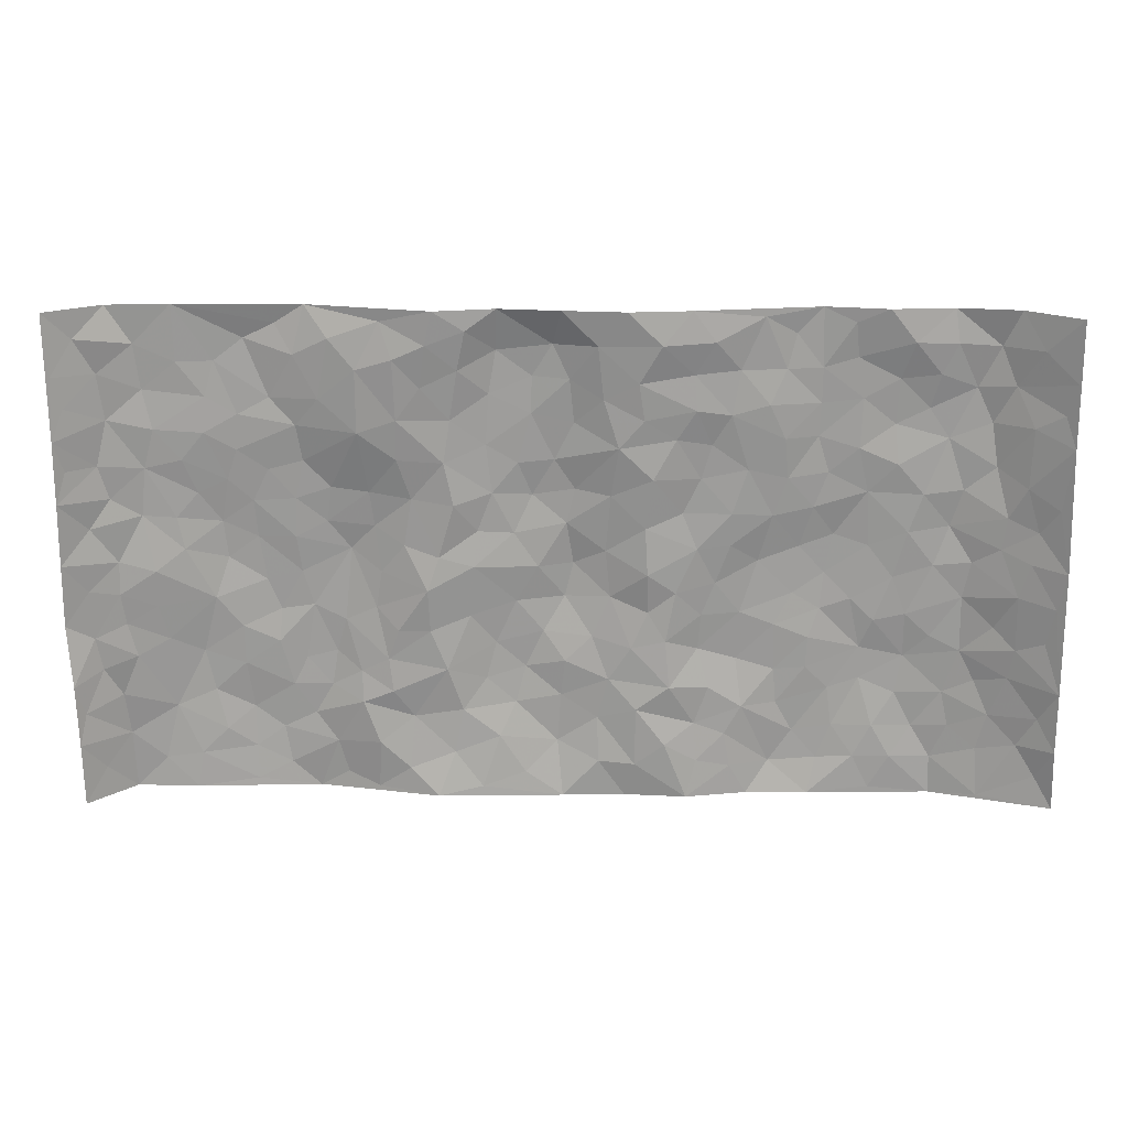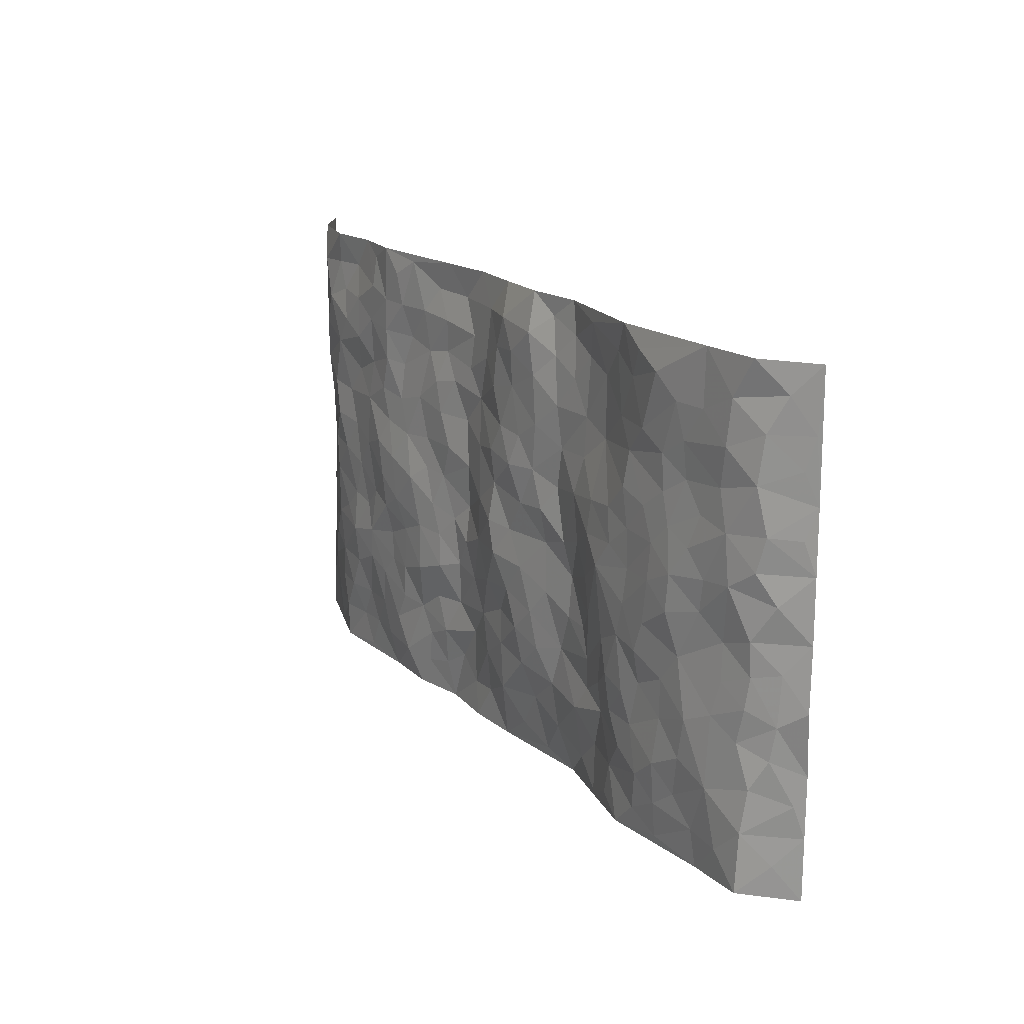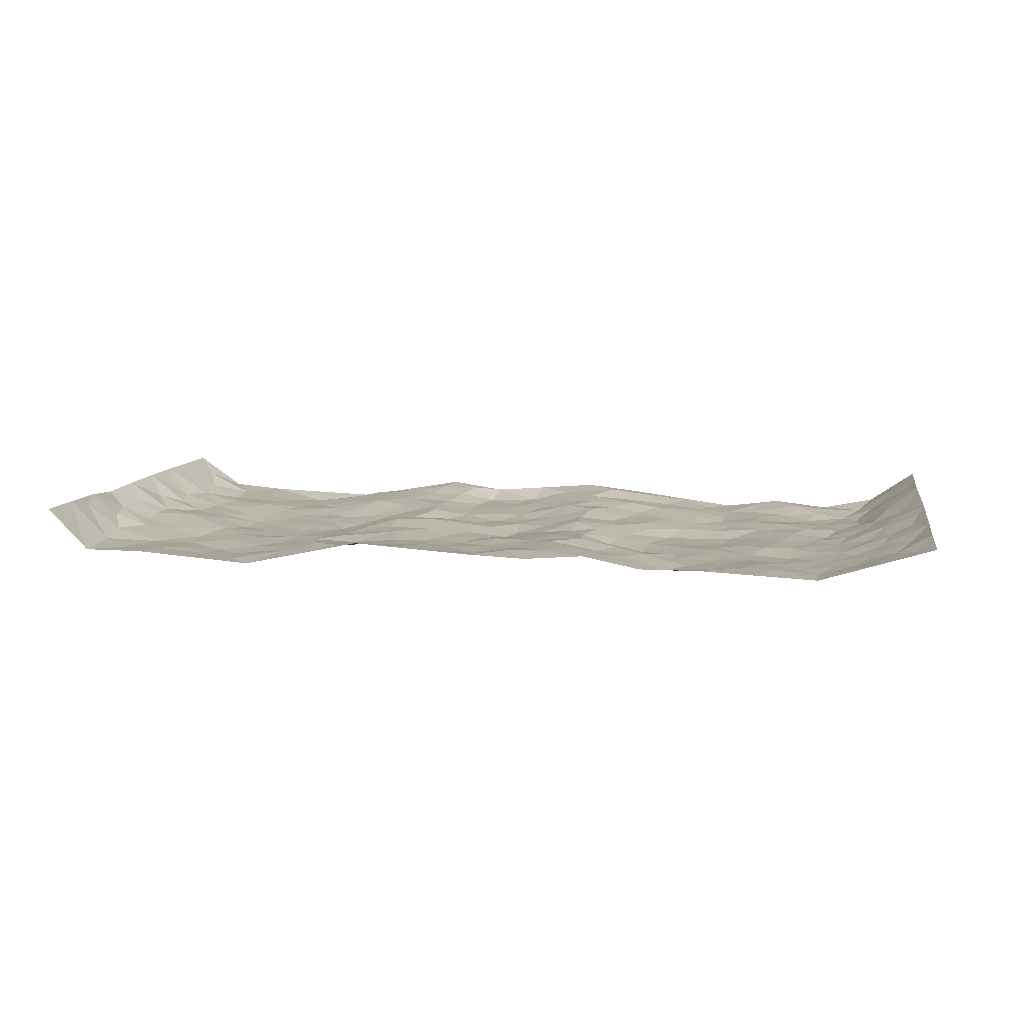
<metadata>
{"format":"obj","ext":"obj","renderer":"f3d","projection":"perspective","resolution":1024,"background":"white","views":[{"elev":20.5,"azim":1.4,"up":"+Y"},{"elev":16.8,"azim":-120.0,"up":"+Y"},{"elev":9.1,"azim":10.7,"up":"+Z"}]}
</metadata>
<code>
v -0.9457 0.003302 0.08524
v -0.9598 1.001 0.07294
v 0.9697 0.002152 0.05831
v 0.9545 1 0.0772
v -0.7942 0.3942 0.0008988
v -0.9602 0.5016 0.07364
v -0.8555 0.3593 0.009165
v 0.00057 7.465e-05 0.01591
v -0.9522 0.2518 0.08123
v -0.9141 0.3392 0.03831
v -0.7359 0.0023 -0.002466
v -0.9481 0.1276 0.08379
v -0.7097 0.294 -0.01897
v -0.859 0.003541 -0.002316
v -0.8385 0.2903 0.006074
v -0.4889 0.000421 -0.02047
v -0.9362 0.1897 0.06612
v -0.2936 0.1662 0.004341
v -0.7749 0.3236 -0.006139
v -0.8633 0.1224 0.001746
v -0.9081 0.06584 0.04396
v -0.797 0.0654 -0.005238
v -0.6721 0.1272 -0.01299
v -0.7244 0.07533 -0.007047
v -0.8719 0.2092 0.01136
v -0.9028 0.2716 0.03241
v -0.7693 0.1781 -0.011
v -0.6918 0.2102 -0.01852
v -0.8619 0.4895 0.01174
v -0.9627 0.3761 0.06944
v -0.7344 0.9997 -0.007957
v -0.5352 0.2216 -0.02213
v 0.2604 0.1562 0.003968
v -0.9571 0.751 0.07614
v -0.3649 0.3925 -0.01136
v -0.7825 0.7543 -0.004705
v -0.8 0.8329 -0.008679
v -0.5797 0.443 -0.02835
v -0.5994 0.6067 -0.02478
v -0.4863 0.998 -0.01703
v -0.9406 0.6886 0.06038
v -0.6613 0.5637 -0.02622
v -0.3917 0.753 0.007134
v -0.5072 0.2791 -0.02449
v -0.4576 0.2241 -0.01935
v -0.4937 0.1612 -0.02133
v -0.4467 0.6371 -0.02036
v -0.3643 0.5602 -0.01623
v 0.1648 0.472 0.01518
v -0.3341 0.2203 0.008715
v -0.2089 0.6099 0.01163
v -0.3735 0.6297 -0.01268
v -0.303 0.05755 0.01674
v -0.6266 0.7114 -0.01874
v -0.3956 0.194 0.00209
v -0.8705 0.6191 0.01156
v -0.03745 0.3464 -0.009096
v 0.0577 0.3377 -0.002619
v 0.2964 0.45 -0.00777
v -0.09415 0.5505 -0.007398
v -0.1647 0.5551 -0.001706
v 0.09257 0.6293 0.001456
v -0.6308 0.3469 -0.01827
v -0.7481 0.5752 -0.01054
v -0.9356 0.8118 0.05848
v -0.5587 0.1283 -0.02439
v -0.3675 0.01184 0.004932
v -0.7925 0.4679 0.004659
v -0.6164 0.1719 -0.02492
v -0.614 0.01784 -0.01278
v -0.2461 0.002619 0.03163
v -0.6151 0.08775 -0.01853
v -0.5458 0.0523 -0.02019
v -0.4303 0.03649 -0.01013
v -0.4501 0.1032 -0.01221
v -0.8887 0.6874 0.01991
v -0.9522 0.8758 0.06954
v -0.7351 0.5106 -0.008732
v -0.001876 0.9964 0.0169
v -0.8031 0.6765 -0.005584
v -0.5596 0.3151 -0.02029
v -0.5101 0.4613 -0.02679
v 0.007452 0.5705 -0.01185
v -0.04765 0.4815 -0.006658
v 0.004337 0.4177 -0.01794
v -0.1236 0.1275 0.01225
v -0.5682 0.6709 -0.02283
v -0.9091 0.5639 0.03318
v -0.7318 0.6923 -0.009062
v -0.4462 0.296 -0.02251
v -0.6295 0.2679 -0.0187
v -0.4998 0.6893 -0.02256
v -0.1716 0.4842 0.00727
v -0.2625 0.4356 0.01508
v -0.6466 0.6502 -0.02088
v -0.01008 0.1143 -0.001927
v -0.4122 0.5106 -0.02632
v -0.3428 0.2874 0.001927
v -0.2397 0.5031 0.008418
v -0.1801 0.3811 0.002508
v -0.9581 0.6264 0.07546
v -0.7049 0.6241 -0.01691
v -0.8132 0.5808 -0.004235
v -0.3637 0.1096 0.01009
v -0.5196 0.5335 -0.02358
v -0.6808 0.4075 -0.01557
v -0.13 0.3229 -0.006113
v -0.1496 0.248 -0.001537
v -0.5164 0.6123 -0.02357
v 0.1076 0.7278 0.01315
v -0.002946 0.2127 -0.002676
v -0.0728 0.2713 -0.009345
v 0.004651 0.2866 0.001411
v -0.4267 0.3631 -0.01988
v -0.1962 0.1828 0.009339
v -0.6535 0.4889 -0.0275
v -0.5542 0.3812 -0.0283
v -0.4893 0.3915 -0.02611
v -0.3066 0.5242 -0.001573
v -0.2586 0.3495 0.009728
v -0.3532 0.467 -0.0115
v -0.2258 0.27 0.01305
v -0.09012 0.4104 -0.007325
v -0.5935 0.5324 -0.02808
v -0.09197 0.1965 -0.003257
v -0.2133 0.09287 0.01461
v -0.3977 0.2573 -0.007363
v -0.9175 0.439 0.0431
v -0.8639 0.4222 0.01436
v 0.09274 0.4211 -0.004257
v 0.2098 0.2366 0.016
v 0.08324 0.5152 -0.005348
v 0.0208 0.4868 -0.01932
v 0.1662 0.3914 0.006428
v 0.7912 0.4969 -0.007907
v 0.2199 0.4325 0.006865
v 0.2649 0.3118 -0.008113
v 0.1597 0.5657 0.01036
v 0.121 0.9965 0.02688
v -0.2913 0.6195 -0.0007629
v 0.4226 0.88 -0.01192
v 0.4877 0.999 -0.01846
v -0.2142 0.78 0.006543
v -0.0584 0.8644 -0.01022
v -0.3218 0.348 0.005308
v -0.457 0.5663 -0.02458
v -0.07358 0.05175 0.01529
v -0.1583 0.02202 0.02414
v 0.1241 0.0003452 0.01065
v 0.01342 0.8602 -0.001896
v -0.01588 0.6993 -0.01057
v 0.4221 0.1954 -0.01686
v 0.3402 0.2879 -0.01883
v 0.5909 0.5266 -0.02045
v 0.5239 0.5469 -0.02773
v 0.4561 0.1341 -0.01818
v 0.5233 0.227 -0.01842
v 0.4135 0.3607 -0.01731
v 0.02392 0.6401 -0.01158
v -0.05865 0.6267 -0.01604
v -0.1465 0.7291 -0.004626
v -0.0859 0.6926 -0.008137
v -0.05983 0.791 -0.008289
v -0.1356 0.6323 -0.004005
v 0.02177 0.7744 -0.005616
v 0.2432 0.9967 0.01355
v -0.01881 0.9274 -0.005797
v -0.2691 0.8446 0.01379
v -0.1985 0.8785 0.01167
v -0.3164 0.7797 0.01175
v -0.2438 0.9958 0.02539
v -0.2271 0.6953 0.009968
v -0.3176 0.6994 0.005742
v -0.1406 0.8293 -0.006314
v -0.1233 0.9972 0.007526
v 0.217 0.7448 0.008973
v 0.1732 0.6658 0.01559
v 0.326 0.5943 -0.002895
v 0.2601 0.5218 0.001469
v 0.2647 0.665 -0.001684
v 0.4236 0.7437 -0.007538
v 0.3548 0.6825 -0.00567
v 0.2847 0.7326 -0.001144
v 0.06703 0.9278 0.01543
v 0.078 0.8222 0.01011
v 0.1444 0.8565 0.0184
v 0.2488 0.8722 0.008614
v 0.3209 0.7926 0.003845
v 0.2306 0.5944 -0.000833
v -0.8791 0.8692 0.01664
v -0.682 0.8178 -0.01447
v -0.8682 0.7764 0.009734
v -0.8575 0.9994 0.002741
v -0.9131 0.9415 0.03893
v -0.8103 0.9226 -0.005202
v -0.7331 0.8867 -0.01037
v -0.6048 0.9306 -0.02531
v -0.662 0.8872 -0.01951
v -0.687 0.7469 -0.01048
v -0.56 0.8151 -0.02225
v -0.6217 0.782 -0.01878
v -0.5109 0.9014 -0.01154
v -0.3919 0.8774 0.009255
v -0.5435 0.9608 -0.02157
v -0.4651 0.8164 -0.005261
v -0.4422 0.9361 0.000194
v -0.3436 0.9712 0.005992
v -0.5111 0.7614 -0.01708
v -0.3206 0.8998 0.01737
v -0.258 0.9281 0.02229
v 0.1553 0.7835 0.01511
v 0.2539 0.8031 0.01219
v 0.1876 0.9315 0.0258
v 0.3923 0.8118 -0.00204
v 0.3357 0.8802 -0.0006386
v 0.3797 0.982 -0.004176
v 0.288 0.9363 0.01331
v 0.4394 0.9482 -0.01612
v 0.3786 0.4929 -0.02113
v 0.3248 0.5279 -0.006477
v 0.4829 0.6038 -0.01949
v 0.4312 0.664 -0.0131
v 0.4049 0.5875 -0.01371
v 0.3539 0.1892 -0.004947
v 0.4813 0.3341 -0.01649
v 0.458 0.5221 -0.02603
v 0.3457 0.3866 -0.01617
v -0.1258 0.9147 -0.008487
v -0.1826 0.9556 0.01764
v 0.3211 0.132 -0.0005876
v 0.6125 0.01494 -0.008318
v 0.2015 0.3321 0.009391
v 0.2705 0.3834 -0.005208
v 0.5843 0.2477 -0.02114
v 0.7327 0.9981 -0.01594
v 0.9648 0.2514 0.06916
v 0.4905 0.8123 -0.01931
v 0.718 0.4873 -0.01691
v 0.487 0.7467 -0.01975
v 0.9629 0.5012 0.07125
v 0.6698 0.2948 -0.02412
v 0.5085 0.4676 -0.02729
v 0.7784 0.3114 -0.009798
v 0.5606 0.4155 -0.01943
v 0.4903 0.002382 -0.00252
v 0.08998 0.25 0.006655
v 0.5058 0.07656 -0.01399
v 0.1343 0.3174 0.009697
v 0.4165 0.2657 -0.0182
v 0.8706 0.2658 0.02032
v 0.641 0.4622 -0.01706
v 0.5787 0.08275 -0.00878
v 0.4478 0.4254 -0.02342
v 0.607 0.3719 -0.01585
v 0.2873 0.2317 0.0009831
v 0.4786 0.271 -0.0164
v 0.2655 0.07748 0.01113
v 0.3677 0.001008 -0.003228
v 0.2469 0.001051 0.02034
v 0.2024 0.1138 0.0203
v 0.06877 0.1672 0.004489
v 0.145 0.1882 0.01711
v 0.6137 0.1482 -0.01123
v 0.7771 0.4231 -0.01166
v 0.7494 0.2217 -0.01474
v 0.6521 0.0815 -0.008873
v 0.669 0.3851 -0.01698
v 0.7183 0.3398 -0.01568
v 0.8808 0.327 0.02723
v 0.7459 0.5674 -0.02149
v 0.6932 0.146 -0.02027
v 0.7645 0.1504 -0.01122
v 0.8385 0.3682 0.008171
v 0.9328 0.3507 0.05064
v 0.8782 0.4389 0.03236
v 0.5823 0.3131 -0.02215
v 0.8201 0.1065 0.003315
v 0.3333 0.06228 0.0008629
v 0.4109 0.06761 -0.0162
v 0.07149 0.07581 0.01389
v 0.1437 0.07067 0.0181
v 0.956 0.7514 0.07634
v 0.7331 0.07954 -0.01731
v 0.6564 0.2162 -0.02131
v 0.9479 0.4257 0.06136
v 0.8975 0.5095 0.03958
v 0.8094 0.2511 -0.004231
v 0.5336 0.148 -0.01532
v 0.7346 0.001738 -0.01369
v 0.5021 0.3937 -0.02274
v 0.9336 0.06446 0.04214
v 0.9652 0.1265 0.06725
v 0.8396 0.1812 0.006679
v 0.8953 0.1253 0.02672
v 0.8263 0.009512 0.01387
v 0.9304 0.1892 0.04471
v 0.666 0.5556 -0.01383
v 0.6923 0.6327 -0.01357
v 0.5852 0.6362 -0.01871
v 0.8271 0.6914 -0.005749
v 0.632 0.7717 -0.02103
v 0.9408 0.626 0.06272
v 0.7685 0.6418 -0.01642
v 0.8513 0.5952 0.01425
v 0.735 0.7441 -0.02051
v 0.8426 0.5305 0.01265
v 0.9073 0.5746 0.04013
v 0.8824 0.6601 0.03261
v 0.6405 0.6927 -0.0119
v 0.5653 0.7241 -0.01532
v 0.5091 0.6745 -0.01993
v 0.8517 0.8534 0.005139
v 0.7131 0.8711 -0.01274
v 0.8142 0.7774 -0.01325
v 0.8859 0.7793 0.03468
v 0.7825 0.8451 -0.01932
v 0.9528 0.8758 0.07511
v 0.6954 0.8029 -0.02176
v 0.9356 0.8129 0.06213
v 0.7421 0.9317 -0.01064
v 0.8527 1 0.007973
v 0.6104 0.9984 -0.002549
v 0.8219 0.9274 -0.009615
v 0.8947 0.9294 0.03831
v 0.6614 0.934 -0.003164
v 0.5563 0.9021 -0.01827
v 0.4908 0.8817 -0.01828
v 0.5492 0.97 -0.01211
v 0.5698 0.8223 -0.01815
v 0.6368 0.8612 -0.01765
f 29 6 128
f 12 21 20
f 26 10 9
f 55 45 46
f 27 19 15
f 26 9 17
f 101 6 88
f 12 1 21
f 7 15 19
f 125 86 96
f 84 123 85
f 129 29 128
f 25 27 15
f 12 20 17
f 73 75 66
f 22 14 11
f 26 17 25
f 9 12 17
f 25 15 26
f 5 129 7
f 52 146 48
f 55 18 50
f 7 19 5
f 20 27 25
f 124 82 105
f 41 76 34
f 20 14 22
f 14 20 21
f 14 21 1
f 24 22 11
f 24 27 22
f 72 66 69
f 69 32 91
f 70 24 11
f 24 23 27
f 17 20 25
f 27 20 22
f 10 15 7
f 10 26 15
f 23 28 27
f 27 13 19
f 28 23 69
f 13 27 28
f 119 121 94
f 10 7 129
f 6 30 128
f 9 10 30
f 36 192 80
f 80 102 89
f 118 81 44
f 64 103 78
f 115 126 86
f 45 32 46
f 91 63 13
f 129 68 29
f 95 87 54
f 95 54 199
f 202 40 204
f 82 97 105
f 29 88 6
f 18 55 104
f 148 126 71
f 38 82 124
f 50 18 122
f 117 82 38
f 5 19 106
f 82 117 118
f 80 64 102
f 127 45 55
f 194 77 190
f 98 35 114
f 39 124 105
f 127 50 98
f 106 19 13
f 66 75 46
f 39 95 42
f 63 117 38
f 95 89 102
f 101 56 76
f 51 140 99
f 18 53 126
f 62 83 132
f 45 127 90
f 112 113 57
f 103 29 68
f 130 85 58
f 109 39 105
f 35 94 121
f 113 246 58
f 151 165 163
f 120 100 94
f 114 127 98
f 192 190 65
f 95 39 87
f 36 191 37
f 67 104 74
f 56 101 88
f 13 63 106
f 192 34 76
f 268 241 243
f 108 115 125
f 93 84 60
f 133 84 85
f 156 288 157
f 101 76 41
f 80 103 64
f 105 97 146
f 99 61 51
f 92 109 47
f 125 96 111
f 158 227 153
f 75 104 55
f 69 66 32
f 81 91 32
f 106 78 68
f 42 64 78
f 77 34 65
f 24 70 72
f 75 73 16
f 16 71 67
f 2 34 77
f 13 28 91
f 103 56 88
f 56 80 76
f 72 69 23
f 11 16 70
f 16 73 70
f 16 67 74
f 115 18 126
f 24 72 23
f 73 72 70
f 16 74 75
f 72 73 66
f 32 45 44
f 84 83 60
f 66 46 32
f 78 106 116
f 117 63 81
f 67 53 104
f 103 68 78
f 69 91 28
f 36 80 89
f 106 38 116
f 106 68 5
f 81 118 117
f 62 132 138
f 32 44 81
f 53 67 71
f 57 58 85
f 123 100 107
f 93 60 61
f 33 230 224
f 8 96 147
f 132 133 130
f 140 48 119
f 93 100 123
f 122 98 50
f 164 60 160
f 53 71 126
f 125 112 108
f 193 194 195
f 75 55 46
f 63 91 81
f 56 103 80
f 196 198 31
f 18 104 53
f 121 48 97
f 38 106 63
f 118 97 82
f 97 35 121
f 51 172 140
f 130 134 49
f 87 39 109
f 288 252 263
f 97 114 35
f 47 43 92
f 57 113 58
f 248 130 58
f 34 101 41
f 114 90 127
f 116 124 42
f 145 94 35
f 118 114 97
f 167 79 175
f 98 145 35
f 85 123 57
f 43 47 52
f 199 36 89
f 42 78 116
f 159 83 62
f 88 29 103
f 74 104 75
f 118 44 90
f 173 140 172
f 42 95 102
f 190 192 37
f 65 190 77
f 89 95 199
f 125 111 112
f 92 87 109
f 18 115 122
f 177 180 176
f 112 57 107
f 109 105 146
f 93 94 100
f 285 286 275
f 96 86 147
f 137 232 131
f 57 123 107
f 87 92 208
f 49 134 136
f 132 130 49
f 161 164 162
f 50 127 55
f 122 108 107
f 122 107 100
f 48 140 52
f 118 90 114
f 99 119 94
f 123 84 93
f 36 37 192
f 48 121 119
f 120 122 100
f 39 42 124
f 38 124 116
f 248 58 246
f 44 45 90
f 98 122 120
f 146 52 47
f 94 93 99
f 168 209 170
f 212 183 188
f 202 197 200
f 42 102 64
f 107 108 112
f 99 93 61
f 8 280 96
f 112 111 113
f 125 115 86
f 115 108 122
f 128 30 10
f 5 68 129
f 10 129 128
f 132 49 138
f 83 84 133
f 130 133 85
f 83 133 132
f 248 134 130
f 156 152 224
f 151 110 165
f 212 186 211
f 153 224 249
f 254 251 244
f 246 261 262
f 225 158 249
f 49 136 179
f 185 184 150
f 214 188 181
f 181 188 182
f 161 163 174
f 143 170 172
f 110 211 185
f 184 79 167
f 174 228 169
f 62 110 159
f 163 150 144
f 210 169 229
f 170 143 168
f 176 211 110
f 98 120 145
f 94 145 120
f 48 146 97
f 109 146 47
f 148 86 126
f 147 86 148
f 71 8 148
f 8 147 148
f 244 276 254
f 232 136 134
f 174 143 161
f 60 83 160
f 163 162 151
f 159 160 83
f 261 281 262
f 259 281 149
f 219 220 59
f 246 113 111
f 33 255 131
f 157 256 152
f 137 255 153
f 230 278 279
f 262 260 33
f 154 155 242
f 131 255 137
f 248 131 232
f 281 280 149
f 259 258 278
f 220 179 59
f 159 151 160
f 162 160 151
f 164 61 60
f 228 174 144
f 144 174 163
f 159 110 151
f 161 172 164
f 186 184 185
f 161 162 163
f 61 164 51
f 160 162 164
f 187 217 213
f 150 163 165
f 205 202 200
f 79 184 139
f 170 43 173
f 174 169 143
f 161 143 172
f 167 144 150
f 176 180 183
f 172 170 173
f 223 226 221
f 185 150 165
f 99 140 119
f 207 206 203
f 172 51 164
f 43 52 173
f 173 52 140
f 167 175 228
f 228 229 169
f 210 168 169
f 177 110 62
f 189 138 179
f 62 138 177
f 136 232 233
f 181 182 222
f 150 184 167
f 178 180 189
f 49 179 138
f 177 138 189
f 180 178 182
f 178 179 220
f 307 308 304
f 222 223 221
f 215 187 188
f 176 183 212
f 187 213 186
f 214 215 188
f 185 211 186
f 237 181 239
f 182 188 183
f 110 185 165
f 216 215 141
f 211 176 212
f 182 183 180
f 176 110 177
f 213 184 186
f 178 189 179
f 177 189 180
f 195 190 37
f 197 198 200
f 195 194 190
f 34 192 65
f 80 192 76
f 37 196 195
f 194 2 77
f 193 2 194
f 196 37 191
f 31 193 195
f 198 196 191
f 31 195 196
f 199 201 191
f 197 204 31
f 198 191 201
f 31 198 197
f 201 199 54
f 36 199 191
f 54 208 201
f 208 43 205
f 208 54 87
f 198 201 200
f 206 205 203
f 43 170 203
f 210 207 209
f 40 202 206
f 31 204 40
f 197 202 204
f 208 205 200
f 43 203 205
f 205 206 202
f 203 209 207
f 171 40 207
f 40 206 207
f 208 200 201
f 43 208 92
f 170 209 203
f 168 143 169
f 207 210 171
f 168 210 209
f 188 187 212
f 212 187 186
f 166 139 213
f 184 213 139
f 237 214 181
f 215 214 141
f 216 141 218
f 213 217 166
f 142 166 216
f 217 216 166
f 187 215 217
f 216 217 215
f 237 141 214
f 142 216 218
f 223 222 182
f 179 136 59
f 223 220 219
f 267 238 251
f 237 327 141
f 223 182 178
f 158 290 253
f 220 223 178
f 59 233 227
f 233 59 136
f 248 246 131
f 153 249 158
f 251 254 267
f 223 219 226
f 111 261 246
f 297 251 238
f 276 256 157
f 167 228 144
f 229 228 175
f 175 171 229
f 229 171 210
f 260 257 33
f 265 271 272
f 266 289 283
f 269 243 250
f 249 224 152
f 266 283 271
f 227 233 137
f 253 227 158
f 325 313 320
f 135 264 275
f 310 329 239
f 270 298 297
f 249 256 225
f 275 273 269
f 311 222 221
f 155 154 299
f 234 276 157
f 310 311 299
f 222 239 181
f 221 226 155
f 266 263 252
f 242 290 244
f 264 273 275
f 273 264 243
f 242 244 154
f 276 290 225
f 288 234 157
f 240 282 302
f 275 286 306
f 225 290 158
f 234 263 284
f 241 254 276
f 233 232 137
f 137 153 227
f 264 135 238
f 244 251 154
f 260 259 257
f 227 253 219
f 33 224 255
f 154 297 299
f 240 302 307
f 297 154 251
f 264 268 243
f 253 226 219
f 271 284 263
f 277 294 293
f 290 242 253
f 241 234 284
f 59 227 219
f 242 155 226
f 252 245 231
f 157 152 156
f 257 230 33
f 152 256 249
f 278 230 257
f 262 33 131
f 224 153 255
f 259 278 257
f 134 248 232
f 230 279 224
f 96 261 111
f 261 96 280
f 280 281 261
f 246 262 131
f 252 247 245
f 268 267 241
f 283 277 272
f 288 247 252
f 275 274 285
f 295 291 294
f 267 268 264
f 263 234 288
f 309 310 299
f 290 276 244
f 283 272 271
f 267 254 241
f 265 243 241
f 236 240 285
f 297 238 270
f 303 305 298
f 241 276 234
f 221 155 299
f 272 277 293
f 250 243 287
f 286 285 240
f 284 271 265
f 271 263 266
f 295 3 291
f 225 256 276
f 241 284 265
f 289 266 231
f 3 292 291
f 321 235 323
f 293 294 296
f 279 278 258
f 245 279 258
f 279 156 224
f 260 281 259
f 280 8 149
f 262 281 260
f 231 266 252
f 267 264 238
f 306 304 270
f 283 289 295
f 243 269 273
f 236 269 250
f 294 292 296
f 274 236 285
f 269 274 275
f 250 287 293
f 245 289 231
f 236 274 269
f 156 279 247
f 242 226 253
f 247 279 245
f 243 265 287
f 288 156 247
f 265 272 293
f 296 292 236
f 293 287 265
f 295 294 277
f 277 283 295
f 236 250 296
f 289 3 295
f 292 294 291
f 293 296 250
f 300 304 308
f 325 320 235
f 329 330 326
f 270 304 303
f 270 303 298
f 309 305 301
f 135 306 270
f 299 297 298
f 298 309 299
f 238 135 270
f 300 314 305
f 303 300 305
f 304 306 307
f 300 303 304
f 282 319 315
f 322 325 235
f 275 306 135
f 307 306 286
f 240 307 286
f 308 307 302
f 302 282 308
f 308 282 315
f 305 309 298
f 310 309 301
f 310 301 329
f 310 239 311
f 222 311 239
f 299 311 221
f 319 312 315
f 312 323 316
f 301 305 318
f 305 314 316
f 300 308 315
f 316 314 312
f 312 314 315
f 315 314 300
f 323 312 324
f 316 313 318
f 282 4 317
f 330 313 325
f 4 321 324
f 235 320 323
f 282 317 319
f 312 319 317
f 326 325 322
f 316 320 313
f 316 318 305
f 142 218 327
f 327 218 141
f 316 323 320
f 324 312 317
f 4 324 317
f 321 323 324
f 318 313 330
f 328 326 322
f 326 327 329
f 329 327 237
f 326 328 327
f 322 142 328
f 327 328 142
f 329 237 239
f 301 318 330
f 326 330 325
f 330 329 301

</code>
